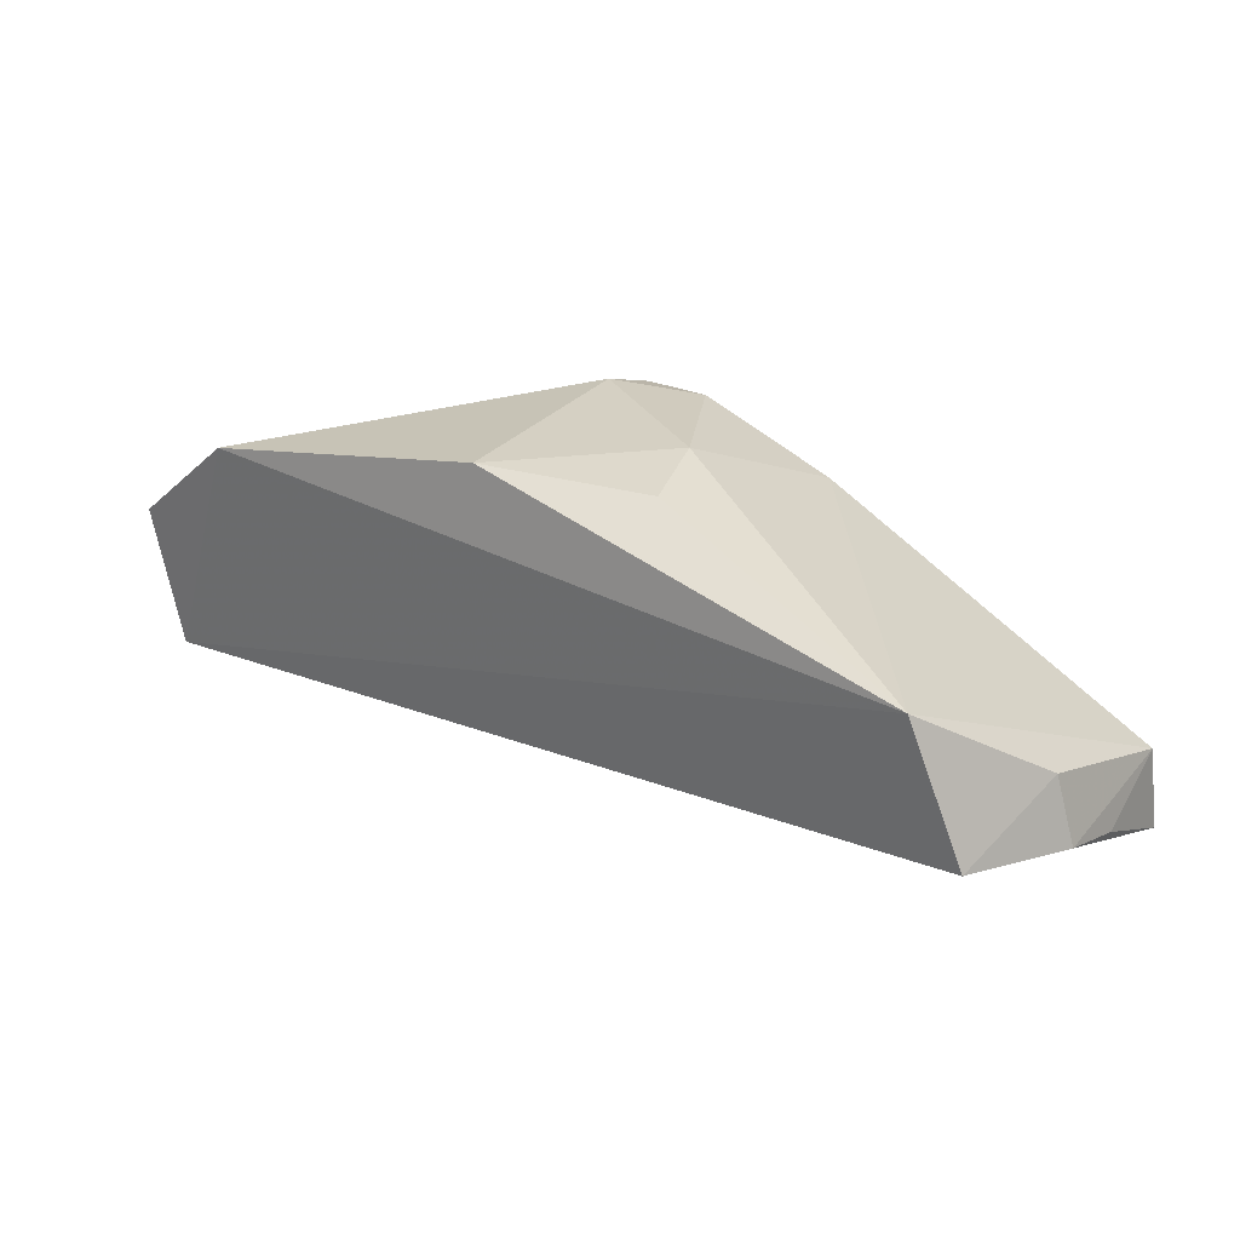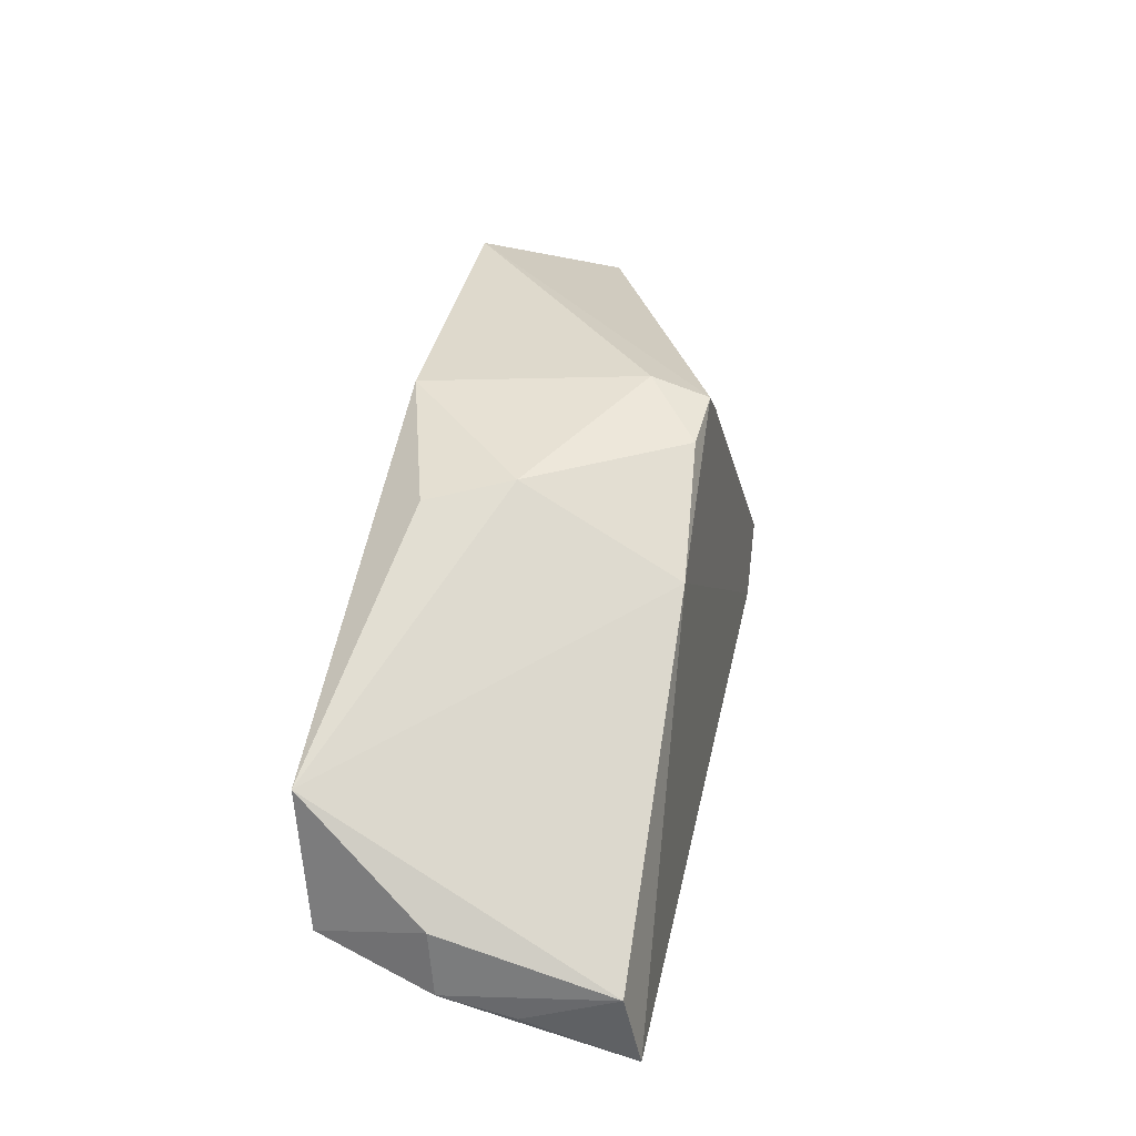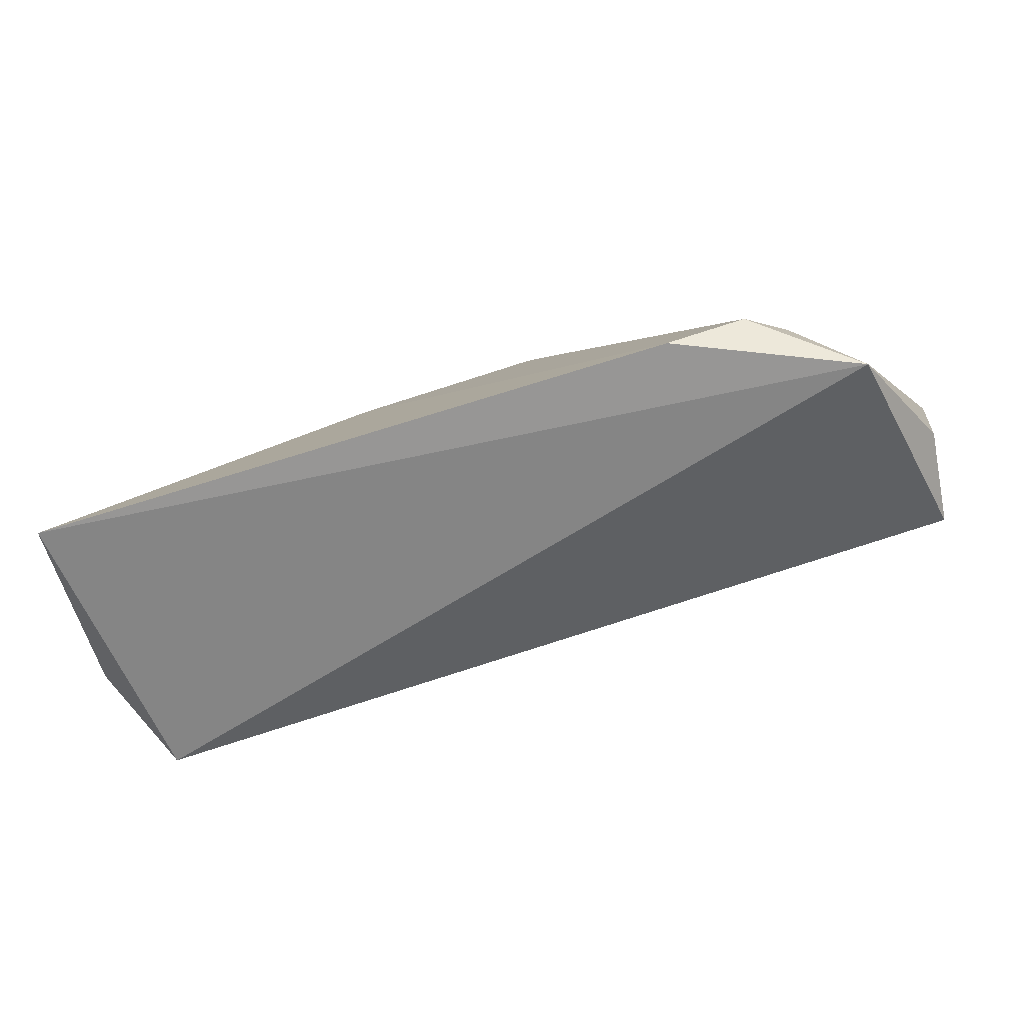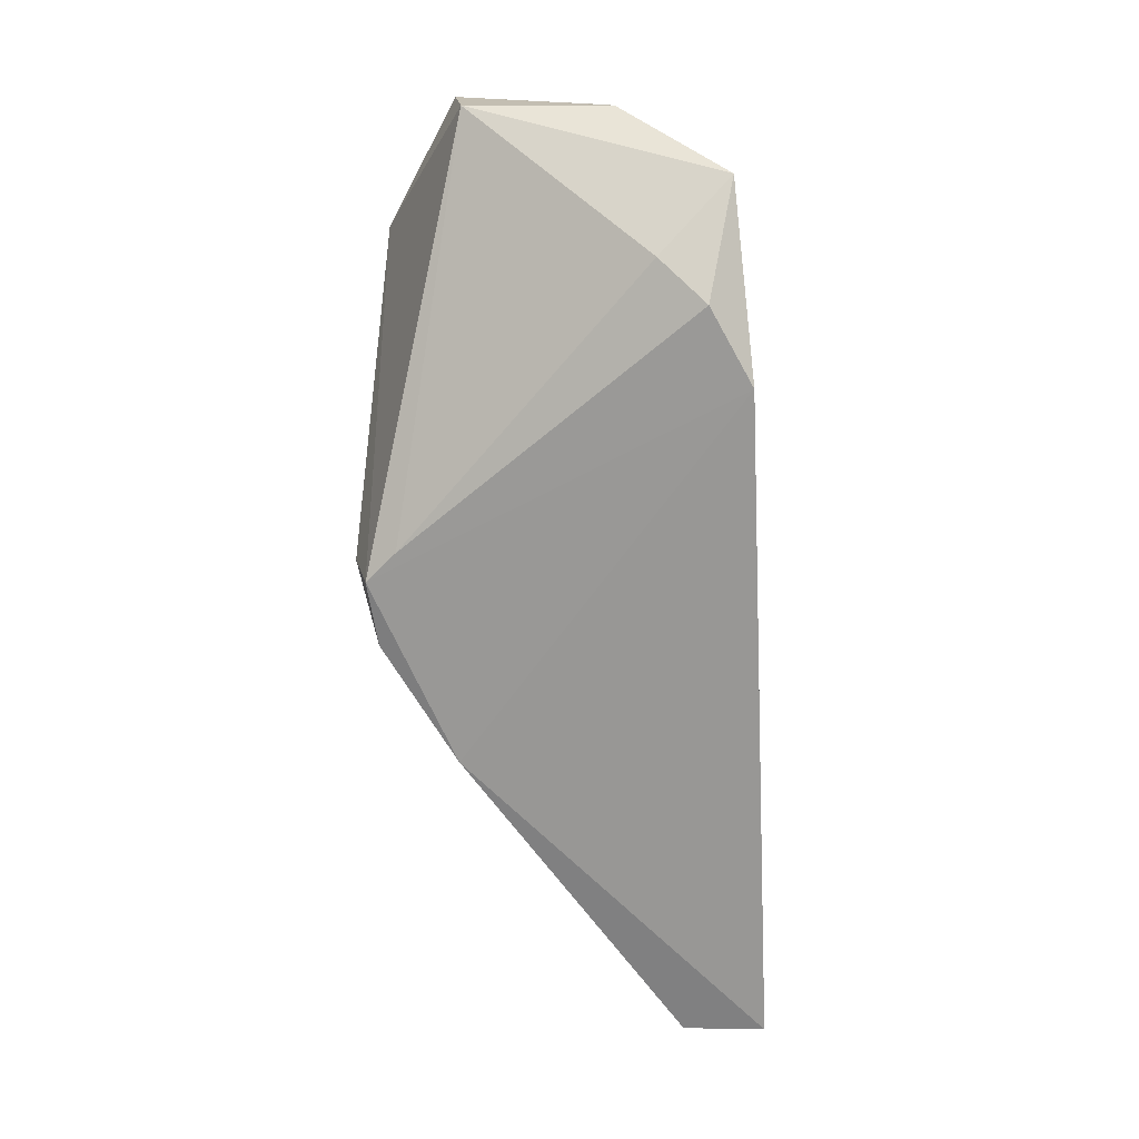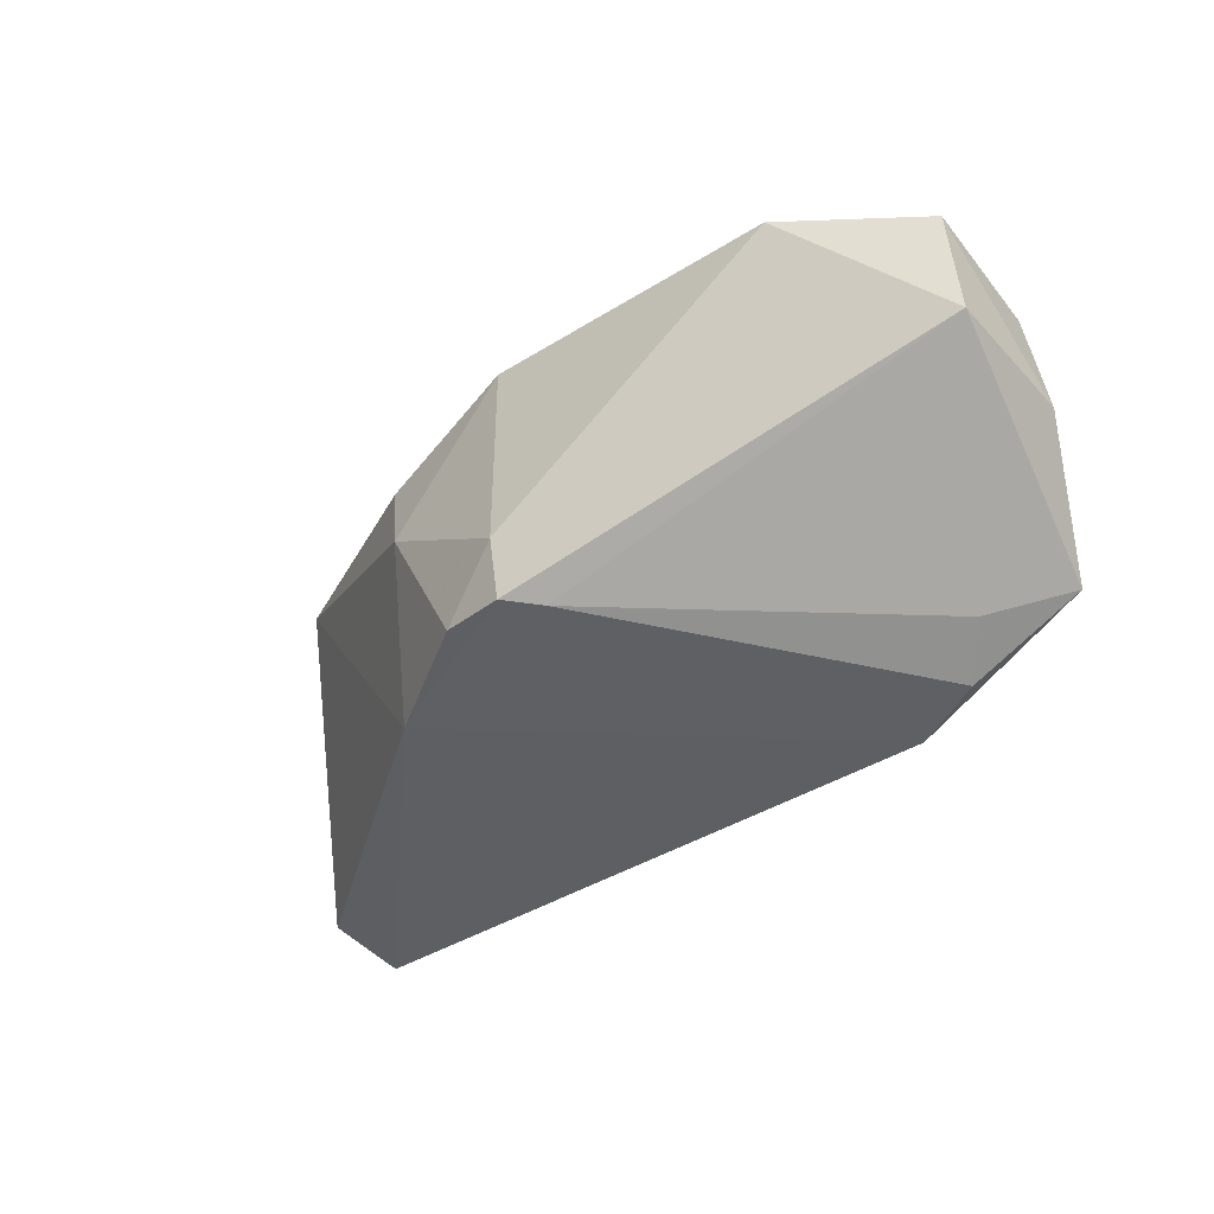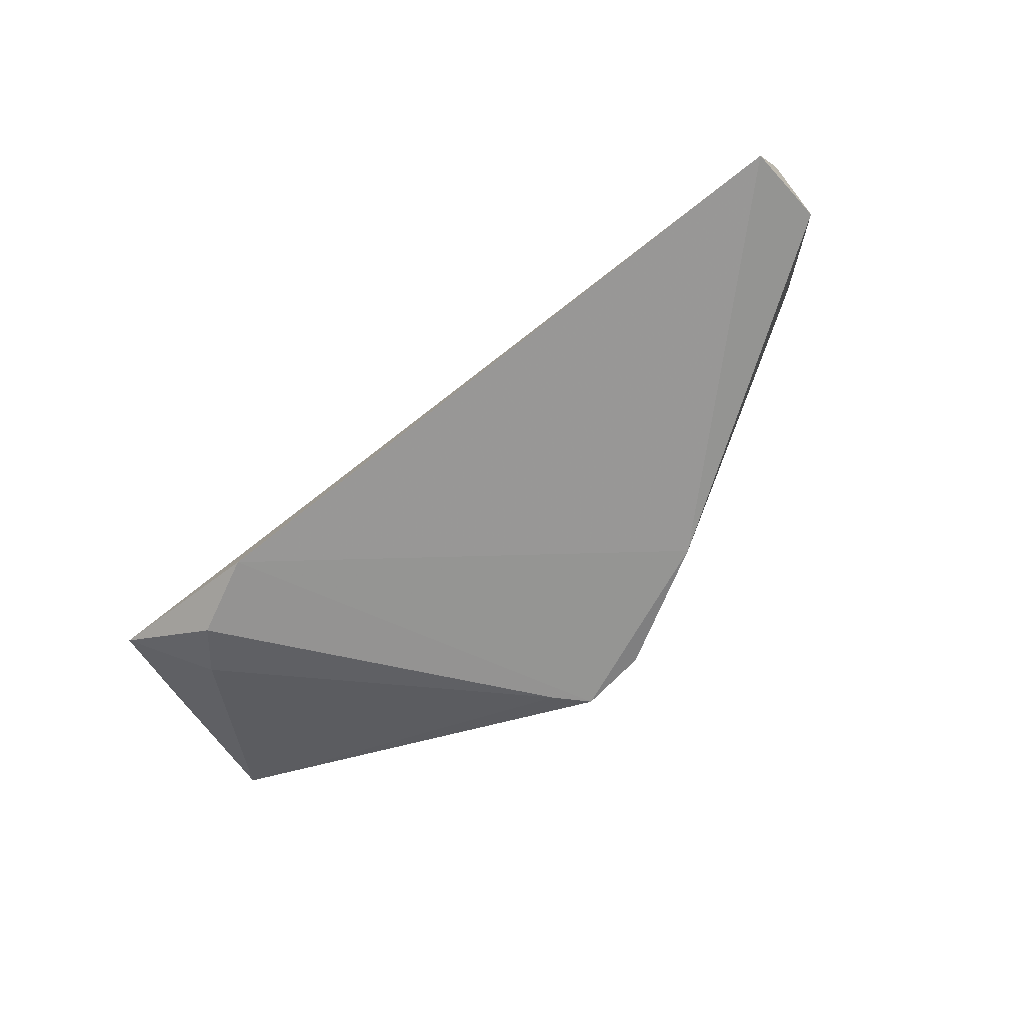
<metadata>
{"format":"obj","ext":"obj","renderer":"f3d","projection":"perspective","resolution":1024,"background":"white","views":[{"elev":20.9,"azim":-144.0,"up":"+Z"},{"elev":42.3,"azim":-78.9,"up":"+Z"},{"elev":-76.0,"azim":17.2,"up":"+Z"},{"elev":-69.9,"azim":97.6,"up":"+Y"},{"elev":-37.7,"azim":45.7,"up":"+Y"},{"elev":-71.6,"azim":-136.7,"up":"+Y"}]}
</metadata>
<code>
v 0.03617 -0.04528 0.06602
v 0.04635 -0.05541 0.058
v 0.04416 -0.04806 0.04794
v -0.02842 -0.0705 0.04357
v 0.01345 -0.06808 0.06975
v 0.02551 -0.07114 0.03894
v -0.02578 -0.04648 0.04899
v 0.04606 -0.04697 0.05892
v 0.04006 -0.06499 0.03843
v -0.002191 -0.06872 0.06484
v -0.02231 -0.04483 0.05962
v 0.04487 -0.05597 0.04638
v 0.03542 -0.06824 0.04476
v 0.01189 -0.04541 0.06918
v 0.001248 -0.05571 0.06963
v -0.02763 -0.05535 0.05316
v 0.01556 -0.06833 0.06704
v 0.03199 -0.07075 0.04151
v 0.01375 -0.06344 0.07088
v 0.008026 -0.06775 0.0696
v -0.0009103 -0.04893 0.06831
v -0.0288 -0.05599 0.04794
v -0.02833 -0.06909 0.05012
v -0.02883 -0.06184 0.04679
f 5 2 1
f 8 1 2
f 8 3 1
f 9 7 3
f 9 6 4
f 9 4 7
f 10 6 5
f 10 4 6
f 11 1 3
f 11 3 7
f 12 8 2
f 12 3 8
f 12 9 3
f 12 2 9
f 13 9 2
f 14 1 11
f 15 11 10
f 16 11 7
f 17 13 2
f 17 2 5
f 17 5 6
f 18 6 9
f 18 9 13
f 18 17 6
f 18 13 17
f 19 5 1
f 19 1 14
f 19 14 15
f 20 15 10
f 20 10 5
f 20 19 15
f 20 5 19
f 21 15 14
f 21 14 11
f 21 11 15
f 22 16 7
f 22 7 4
f 23 4 10
f 23 10 11
f 23 11 16
f 23 16 22
f 24 23 22
f 24 22 4
f 24 4 23

</code>
